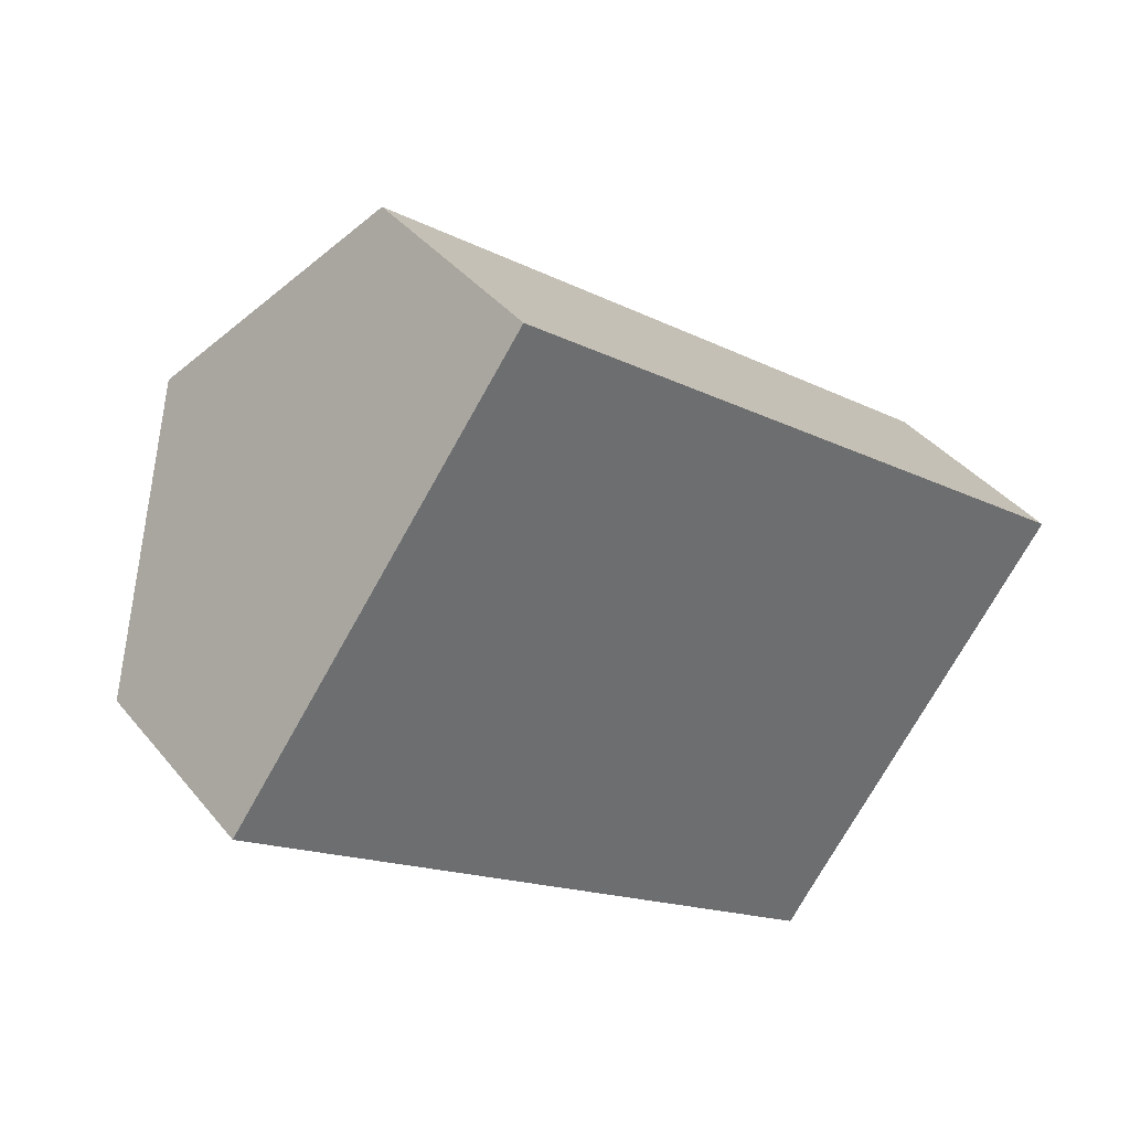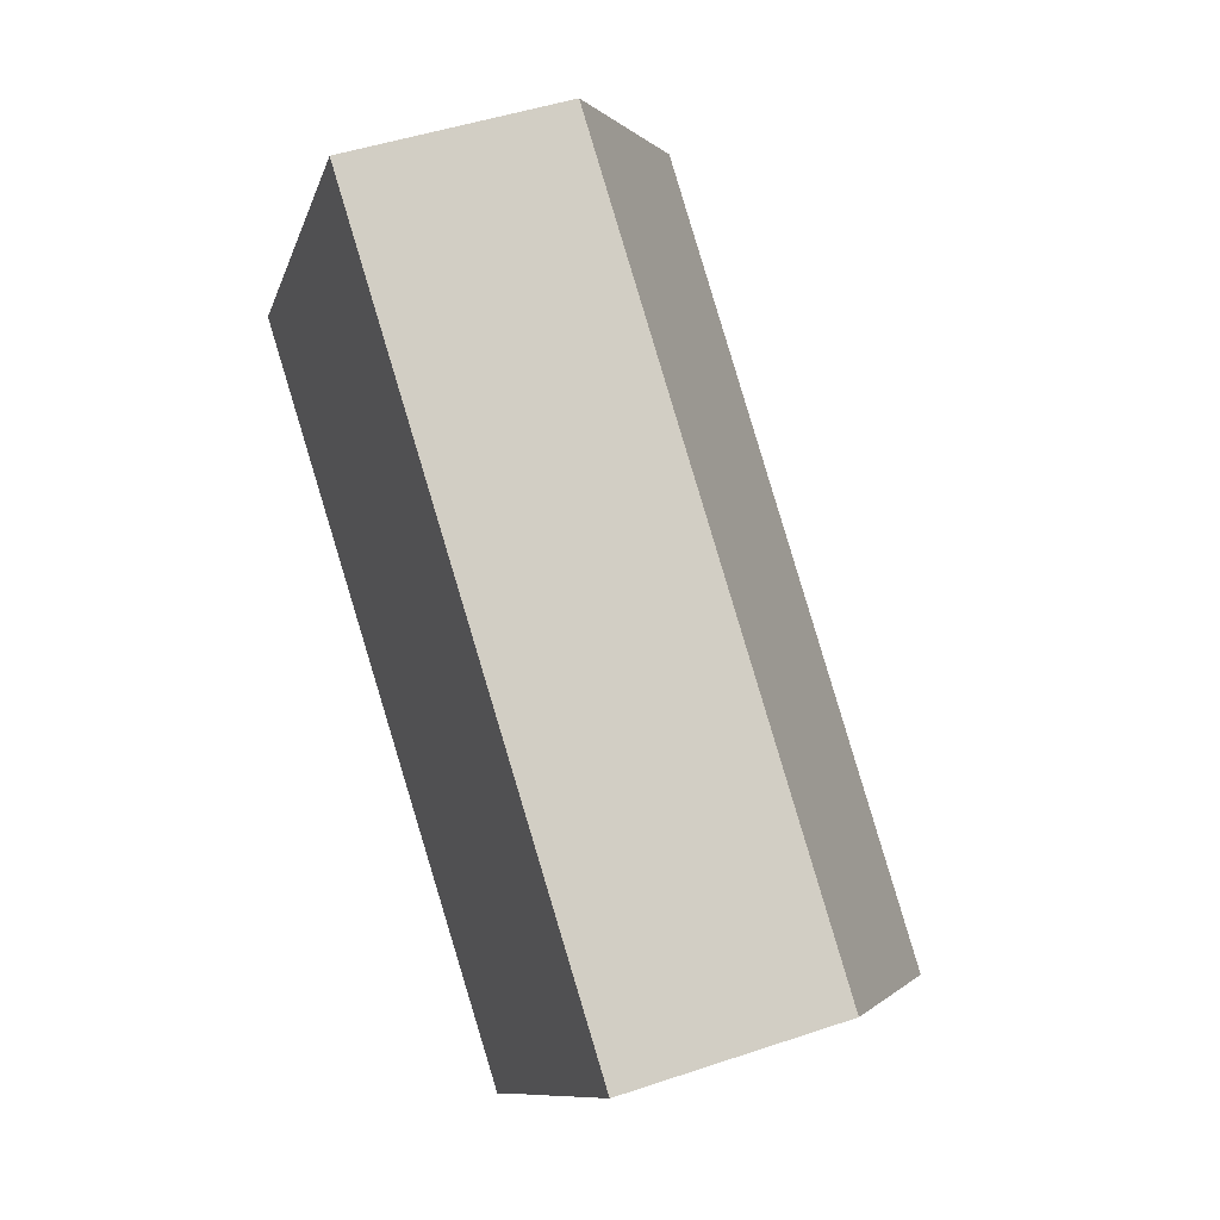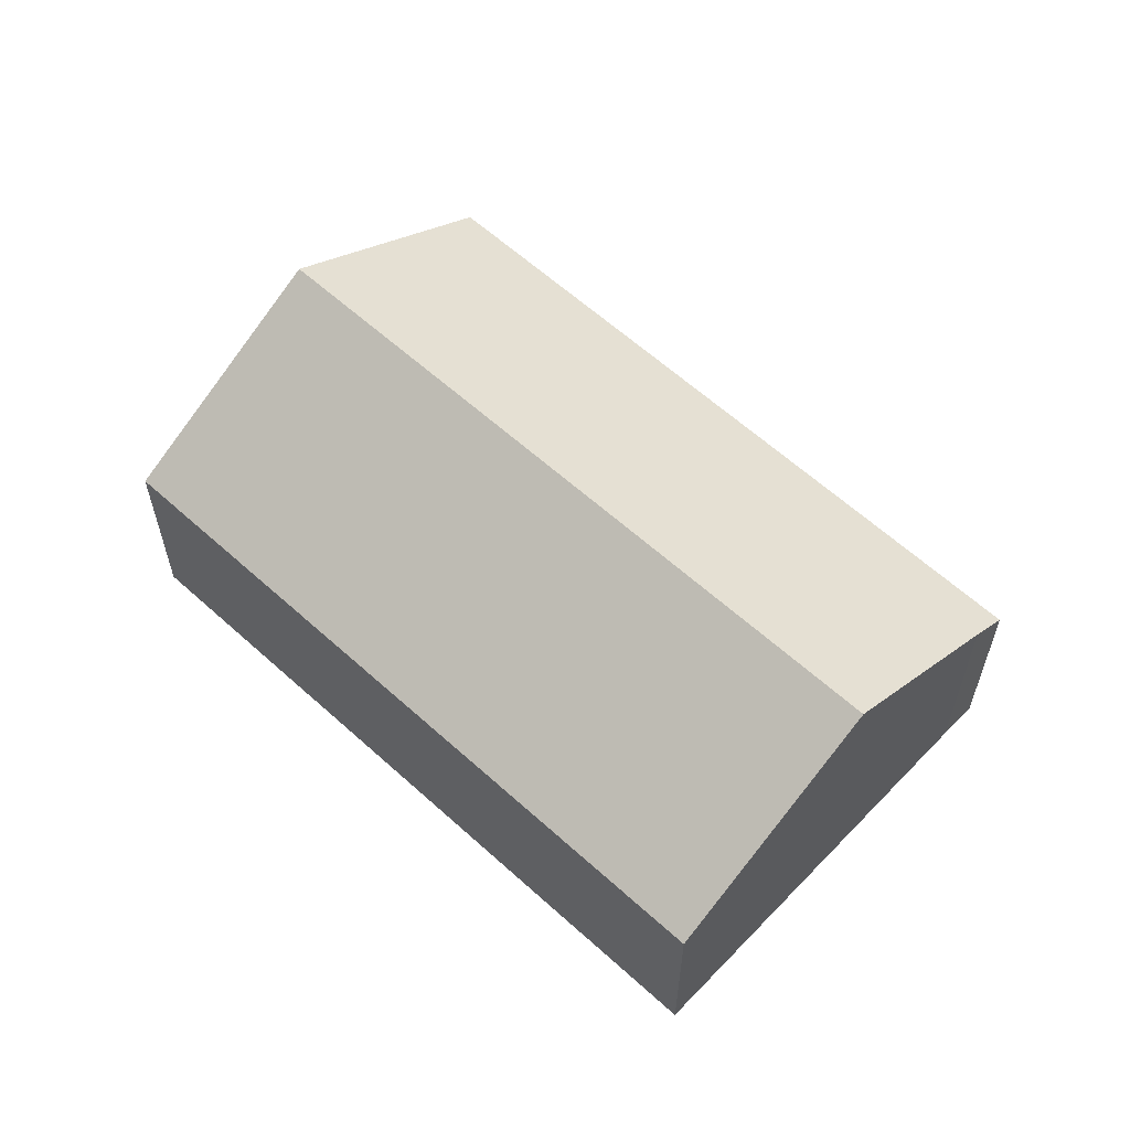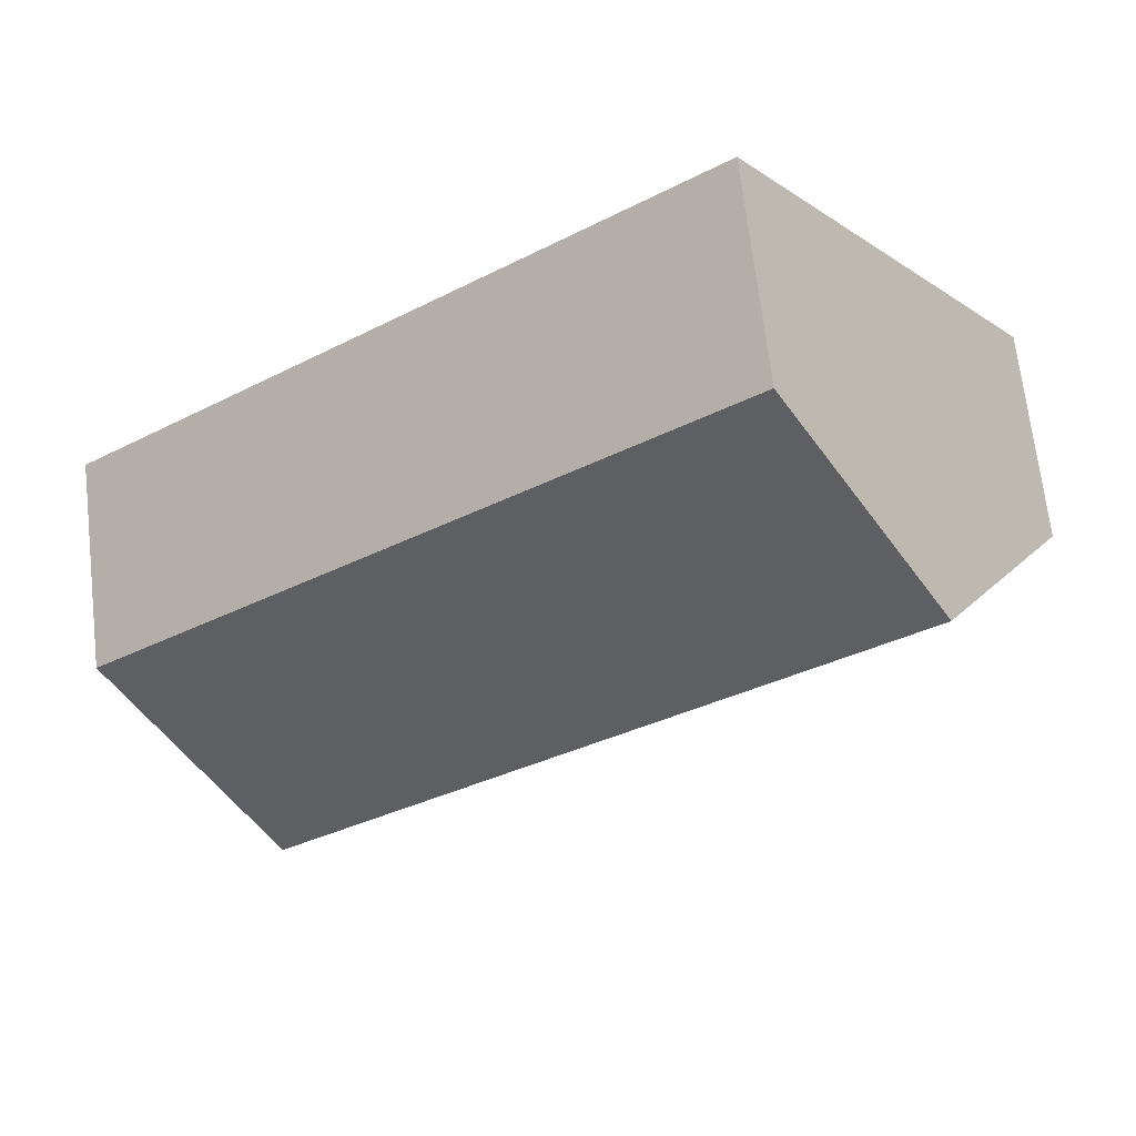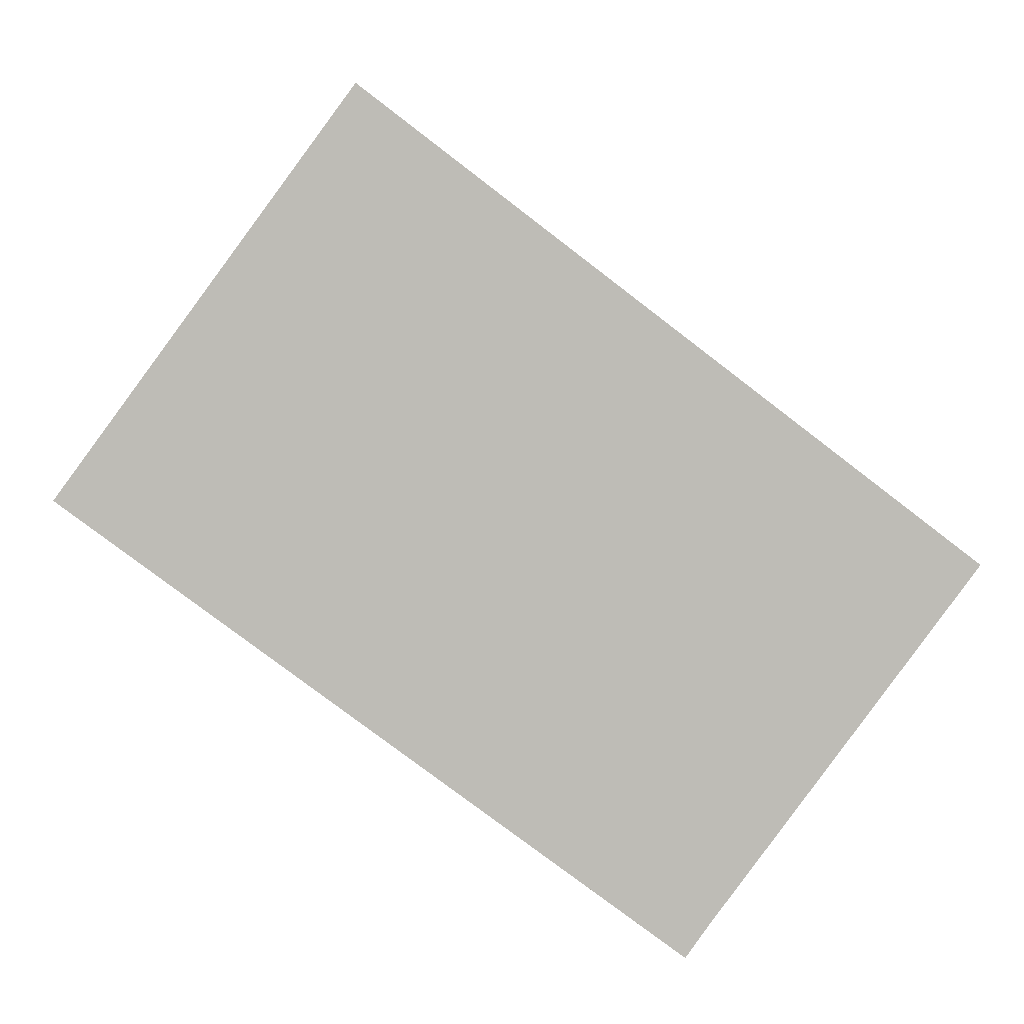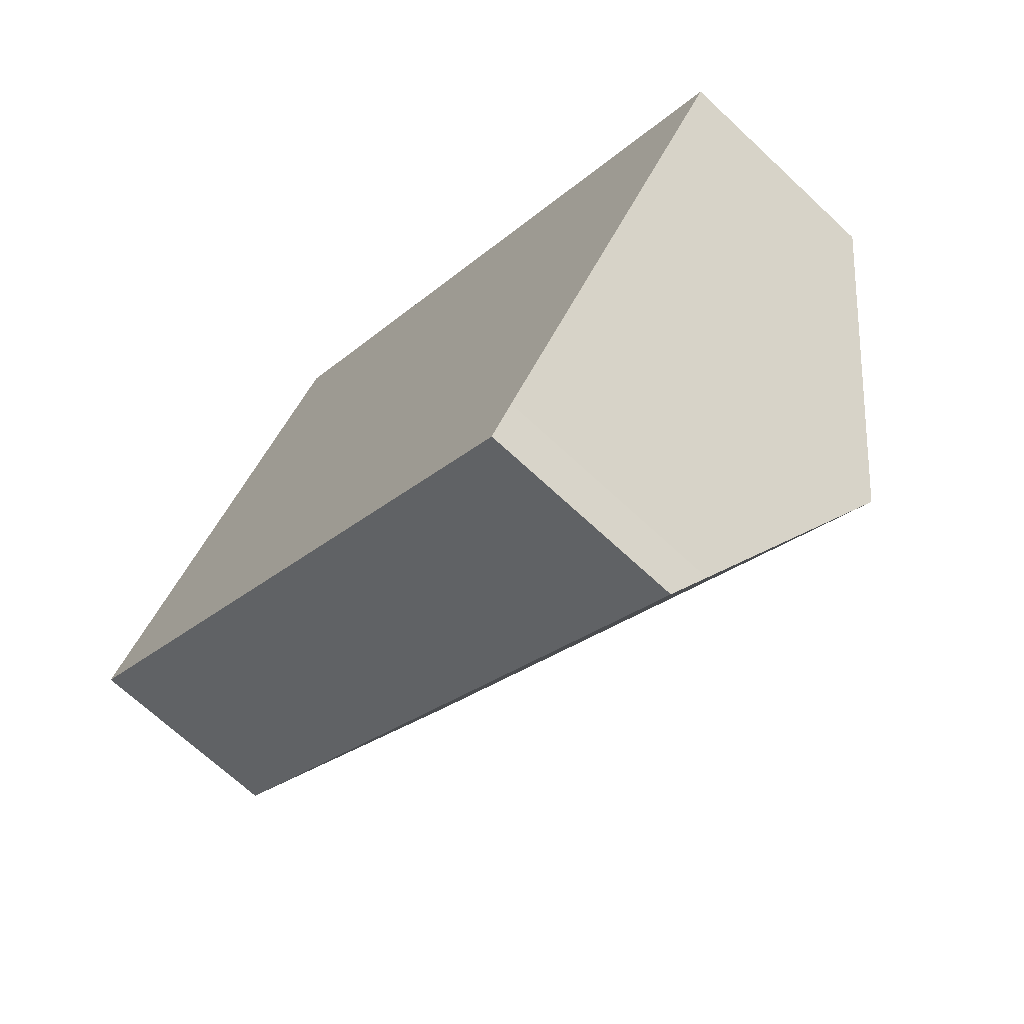
<metadata>
{"format":"obj","ext":"obj","renderer":"f3d","projection":"perspective","resolution":1024,"background":"white","views":[{"elev":38.7,"azim":-34.5,"up":"+Z"},{"elev":46.2,"azim":68.8,"up":"+Z"},{"elev":60.6,"azim":80.1,"up":"+Y"},{"elev":68.5,"azim":173.4,"up":"+Z"},{"elev":5.9,"azim":-3.5,"up":"+Z"},{"elev":-68.4,"azim":46.8,"up":"+Z"}]}
</metadata>
<code>
v  7.254 1.69 -0.554
v  1.182 2.818 1.607
v  2.346 1.69 3.189
v  6.083 2.818 -2.131
v  0 1.672 1.024e-16
v  5.119 1.89 -3.428
v  4.927 1.699 -3.699
v  4.927 2.265e-16 -3.699
v  0 0 0
v  1.182 -9.84e-17 1.607
v  2.346 -1.953e-16 3.189
v  7.254 3.392e-17 -0.554
v  5.119 2.099e-16 -3.428
v  6.083 1.305e-16 -2.131
g defaultobject
f 1 2 3
f 2 1 4
f 5 6 7
f 6 5 4
f 4 5 2
f 8 5 7
f 5 8 9
f 9 2 5
f 2 9 3
f 3 9 10
f 3 10 11
f 11 1 3
f 1 11 12
f 13 7 6
f 7 13 8
f 12 4 1
f 4 12 6
f 6 12 14
f 6 14 13
f 10 12 11
f 12 10 9
f 12 9 13
f 13 9 8
f 12 13 14

</code>
